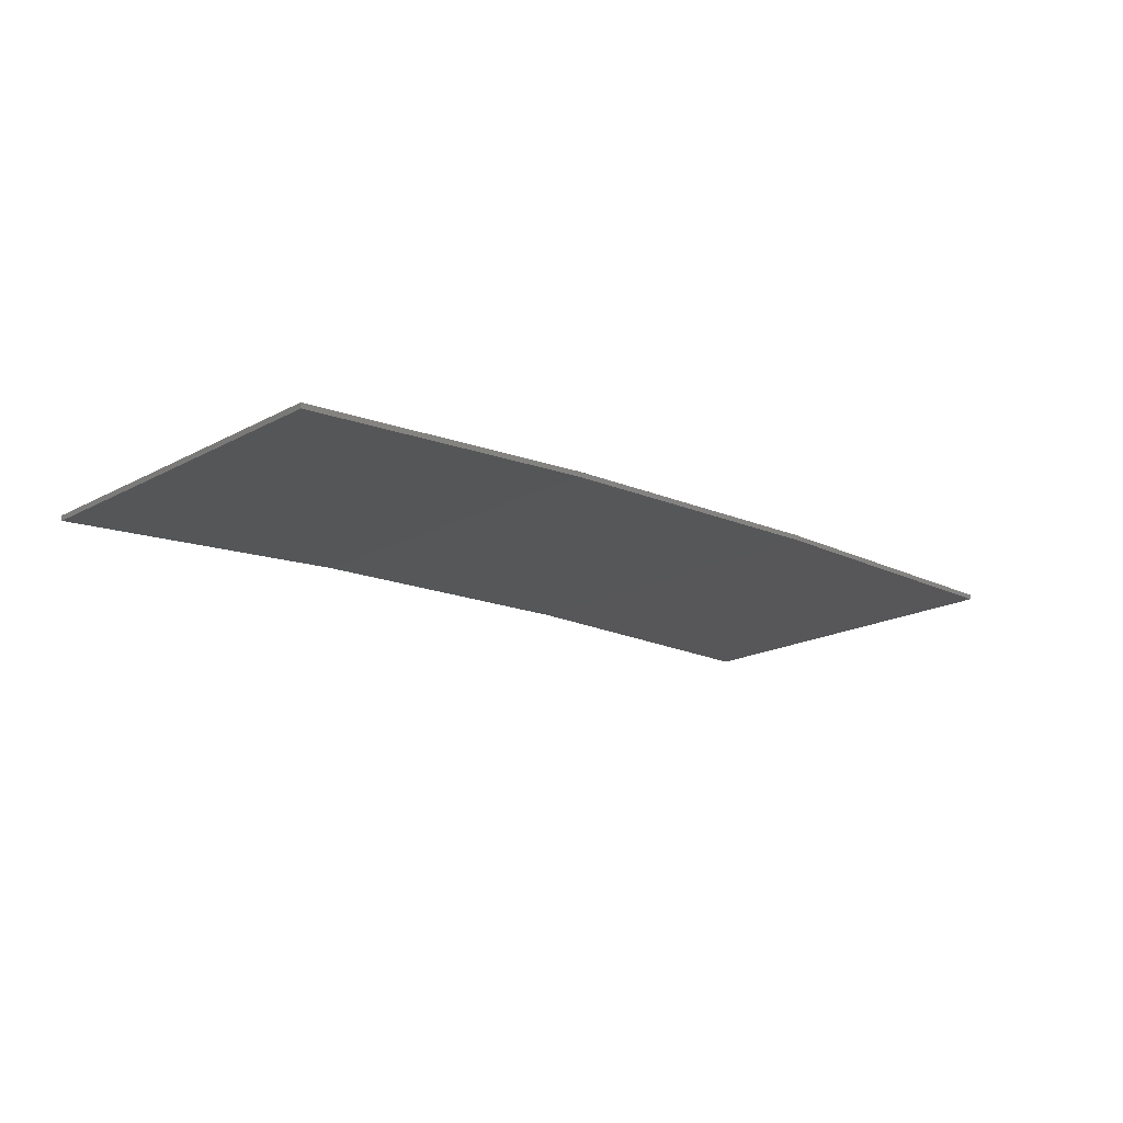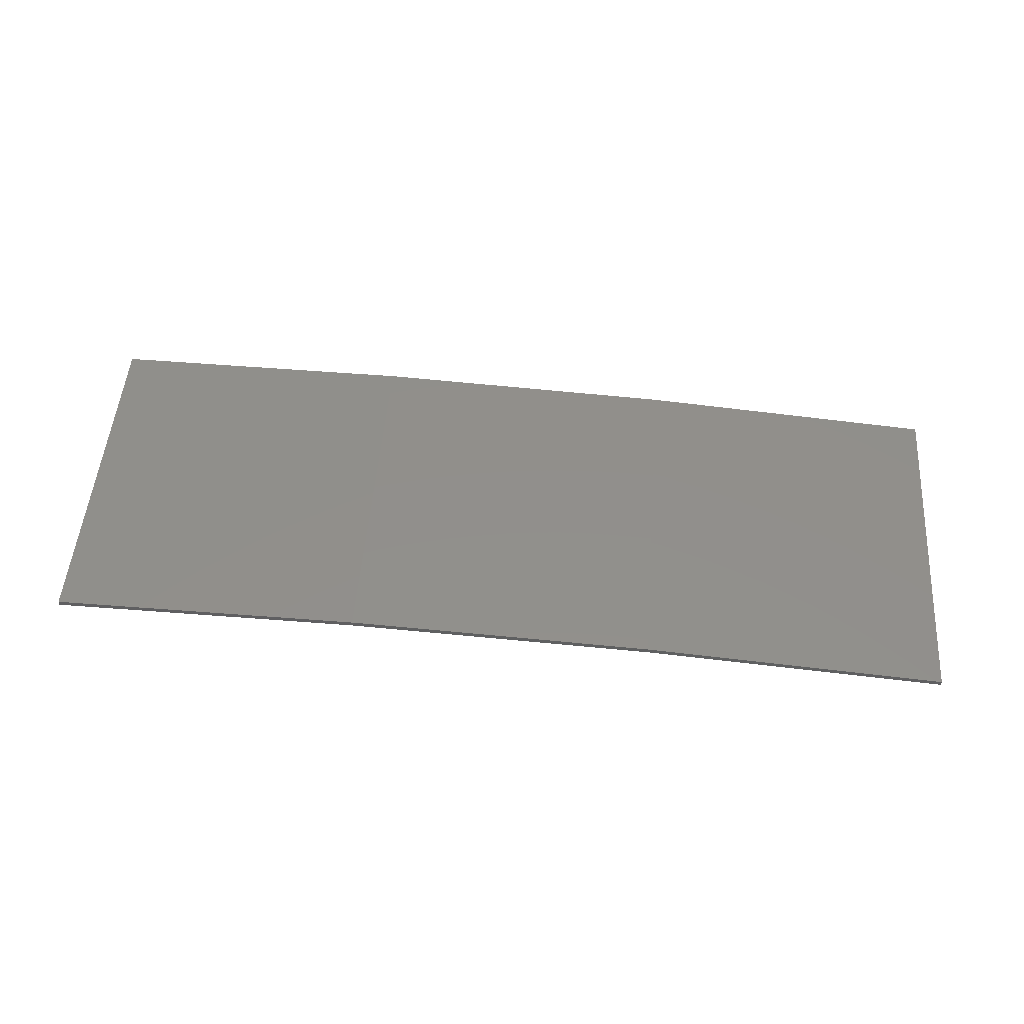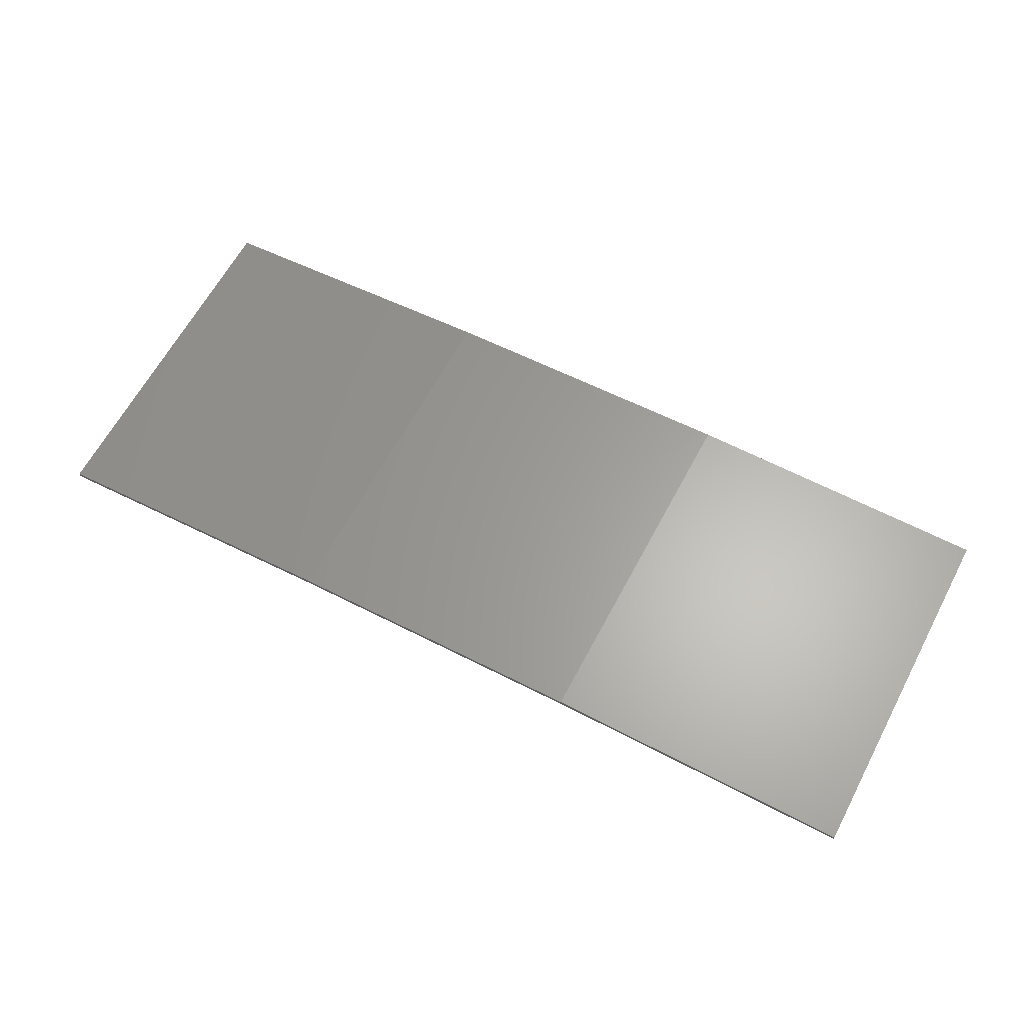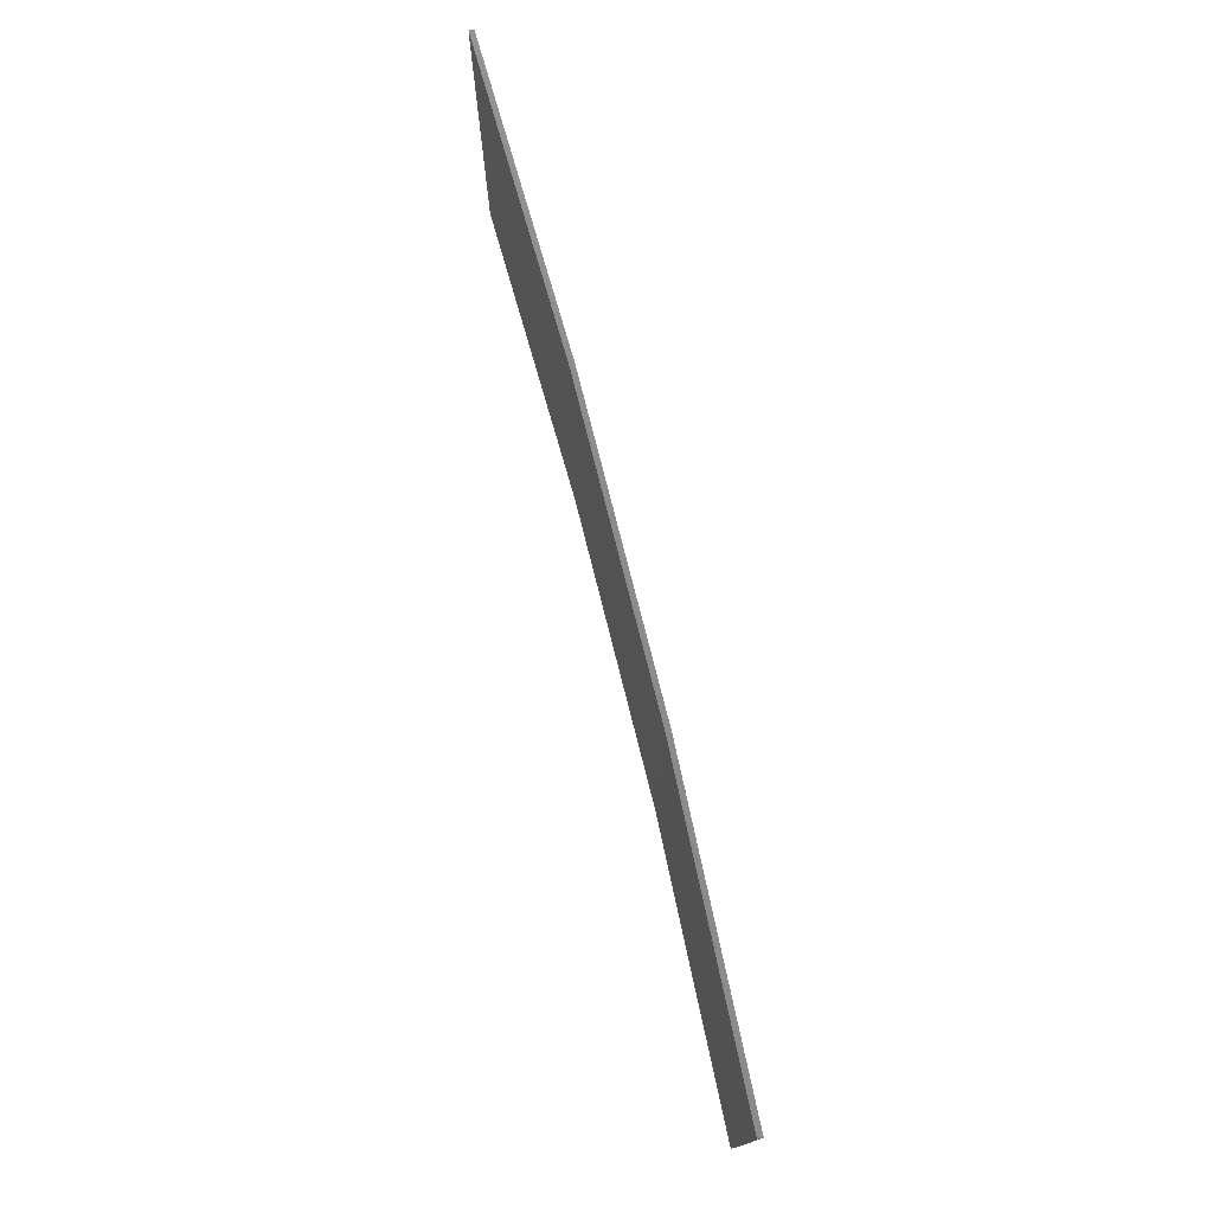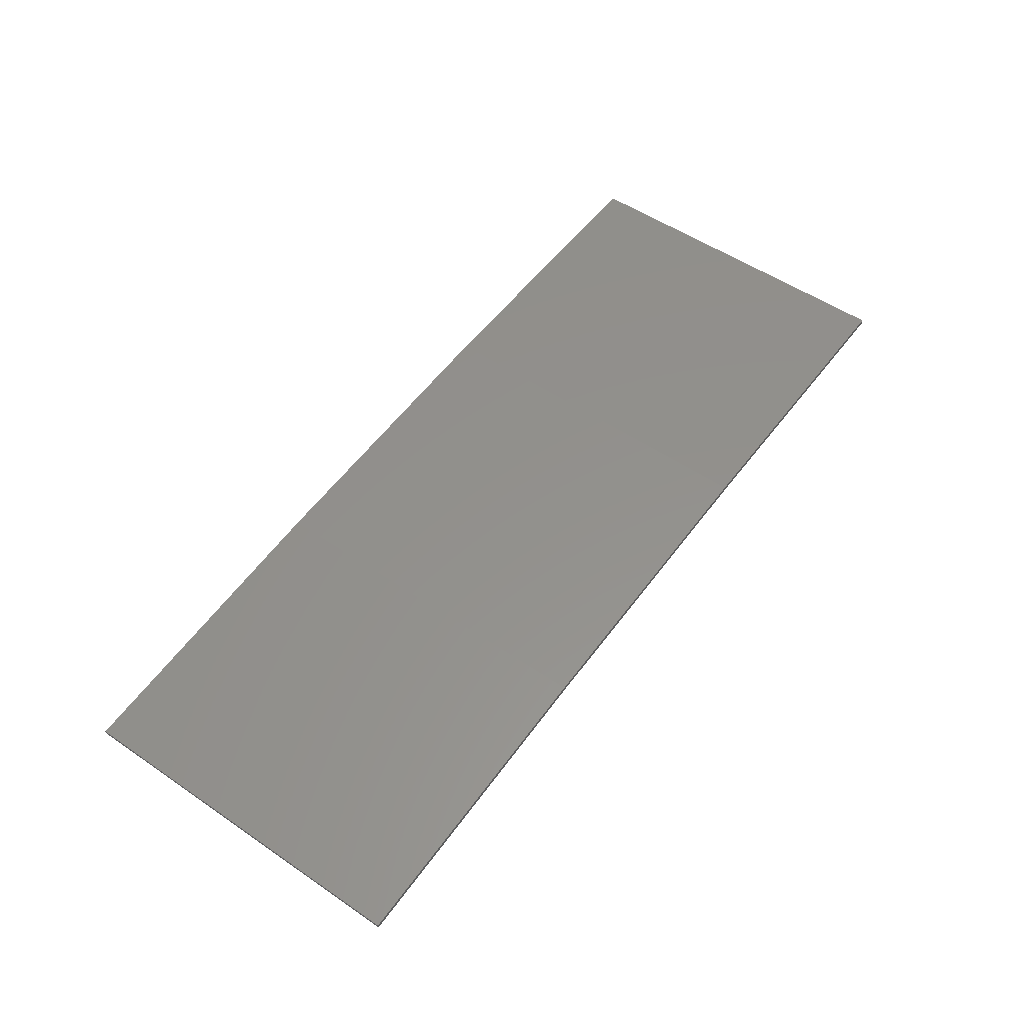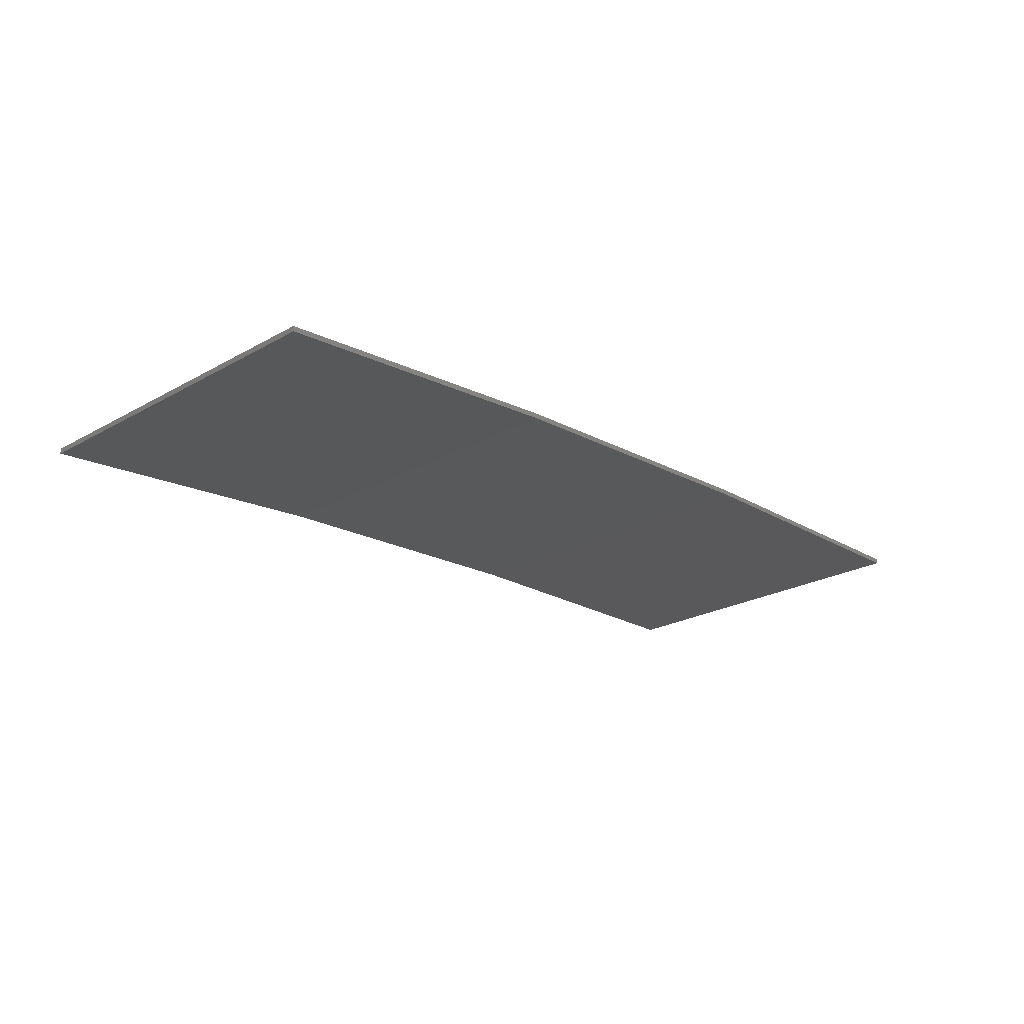
<metadata>
{"format":"stl","ext":"stl","renderer":"f3d","projection":"perspective","resolution":1024,"background":"white","views":[{"elev":-18.8,"azim":135.6,"up":"+Y"},{"elev":49.9,"azim":4.2,"up":"+Y"},{"elev":63.9,"azim":-151.9,"up":"+Y"},{"elev":75.3,"azim":72.9,"up":"+Z"},{"elev":52.7,"azim":126.2,"up":"+Y"},{"elev":-23.2,"azim":133.6,"up":"+Y"}]}
</metadata>
<code>
# stl→obj: 16 verts, 28 faces
v 3.643 4.292 -432.3
v 0.5779 4.351 -432.3
v 0.5779 4.351 -428.7
v 3.643 4.292 -428.7
v 6.704 4.13 -432.3
v 6.704 4.13 -428.7
v 9.758 3.863 -432.3
v 9.758 3.863 -428.7
v 9.753 3.814 -432.3
v 9.753 3.814 -428.7
v 0.5778 4.301 -428.7
v 3.641 4.242 -432.3
v 3.641 4.242 -428.7
v 6.701 4.08 -428.7
v 0.5778 4.301 -432.3
v 6.701 4.08 -432.3
f 1 2 3
f 1 3 4
f 5 4 6
f 5 1 4
f 7 6 8
f 7 5 6
f 7 8 9
f 8 10 9
f 11 12 13
f 13 12 14
f 15 12 11
f 12 16 14
f 14 9 10
f 16 9 14
f 15 11 2
f 11 3 2
f 6 14 10
f 6 10 8
f 4 13 14
f 4 14 6
f 3 11 13
f 3 13 4
f 9 16 7
f 16 5 7
f 16 12 5
f 12 1 5
f 12 15 1
f 15 2 1

</code>
